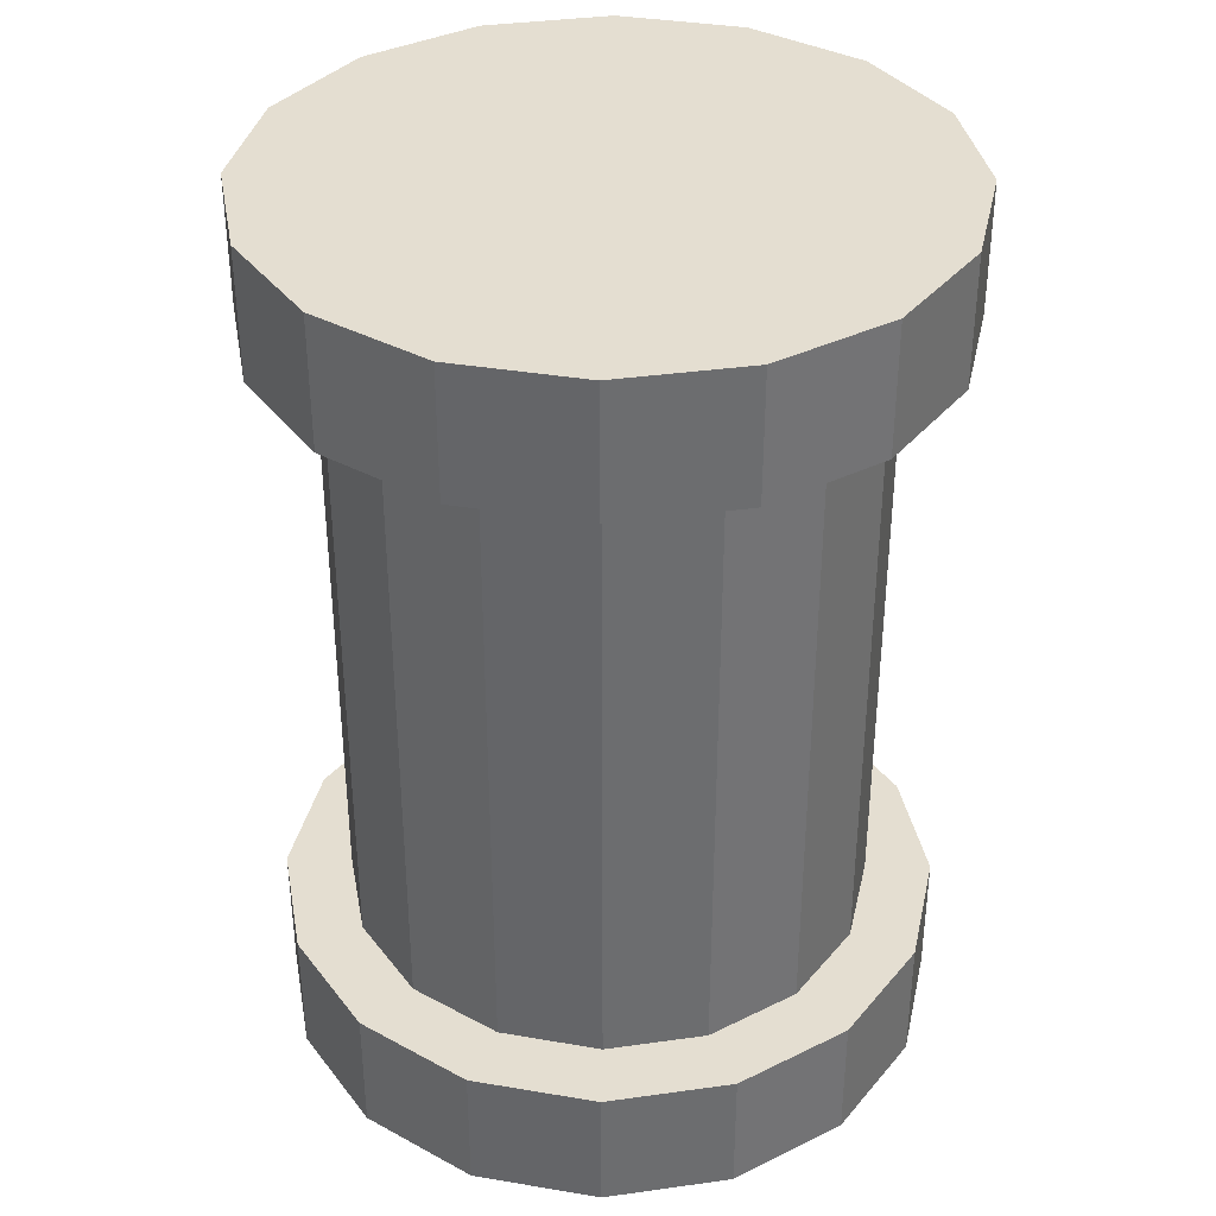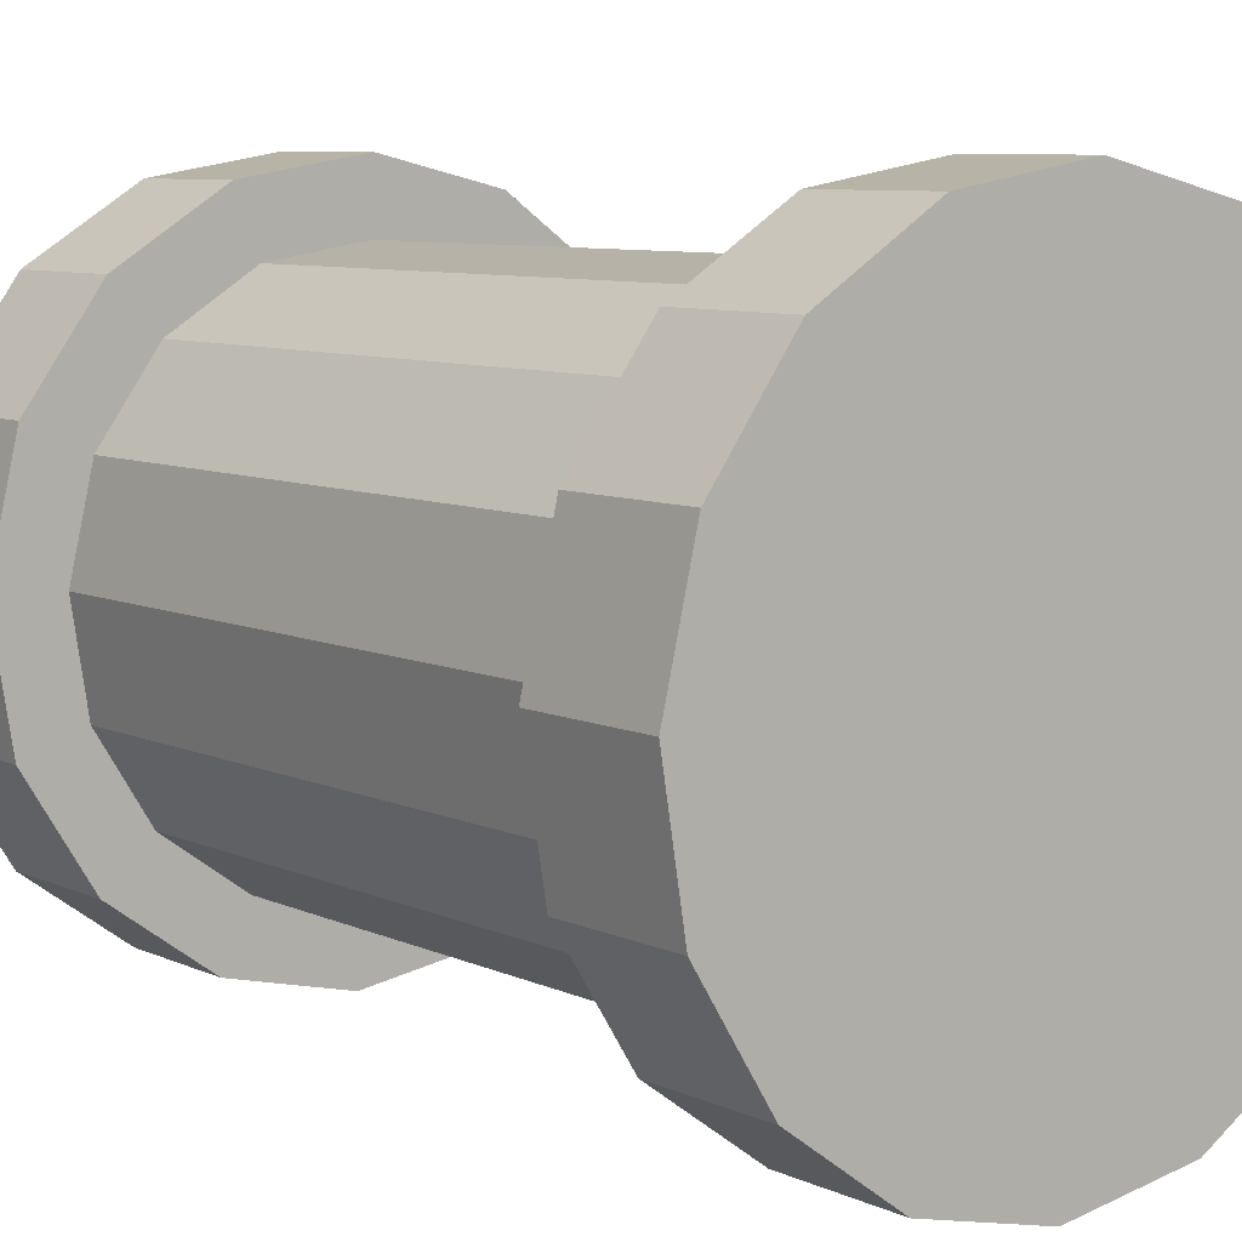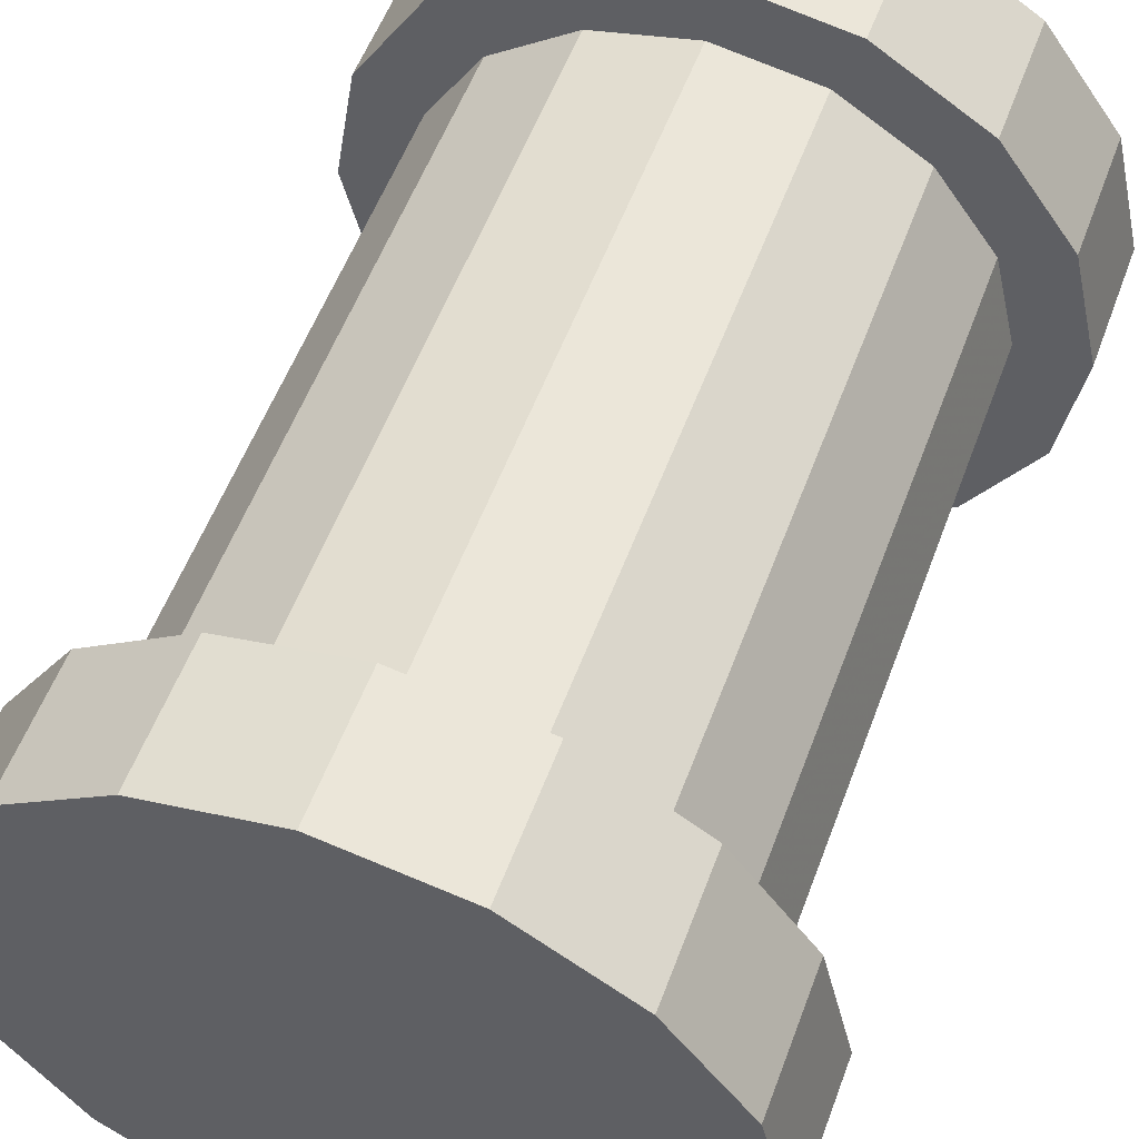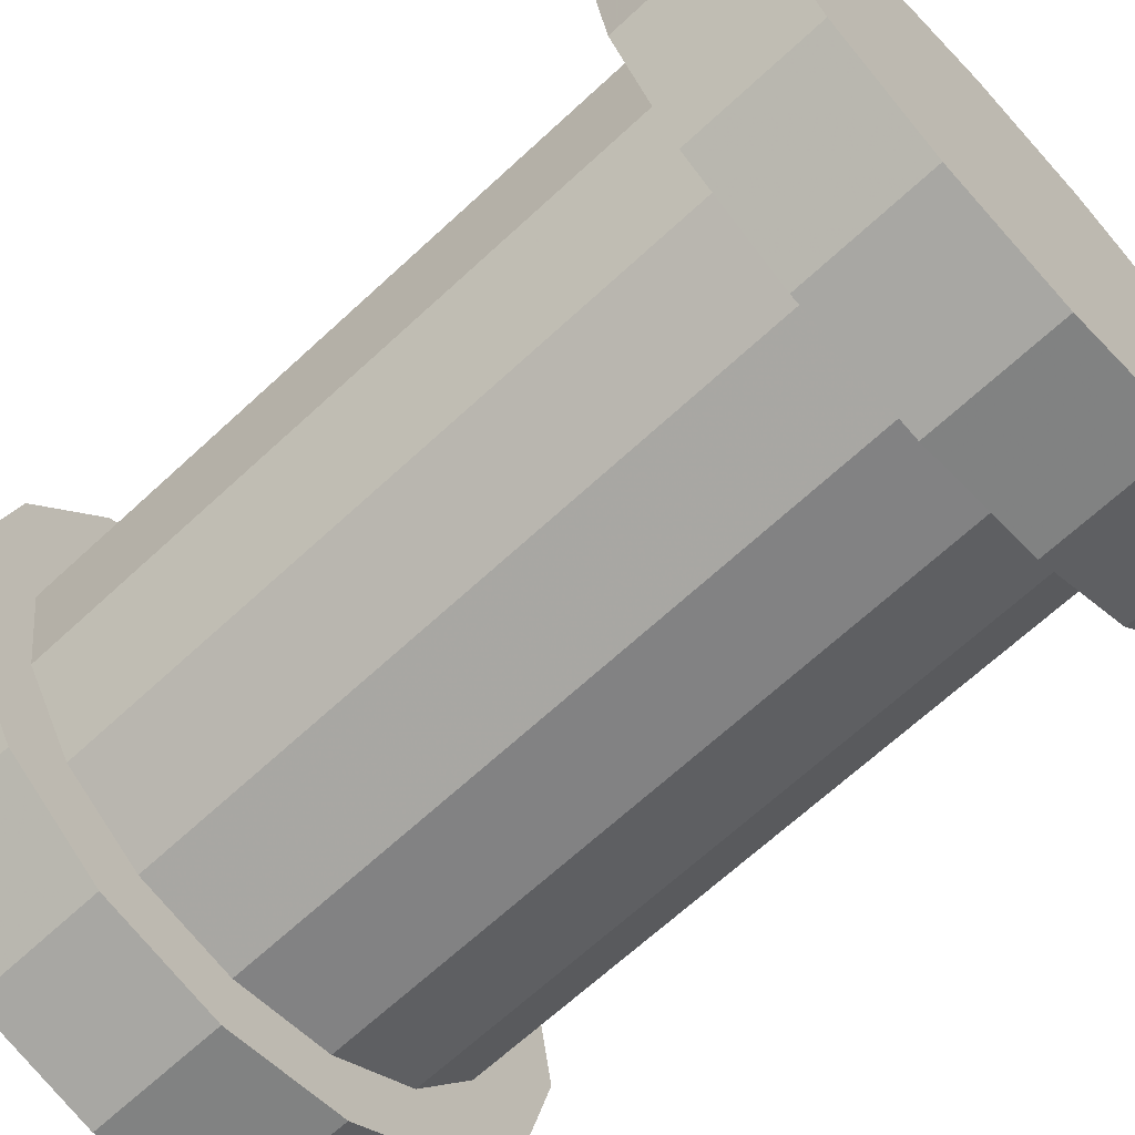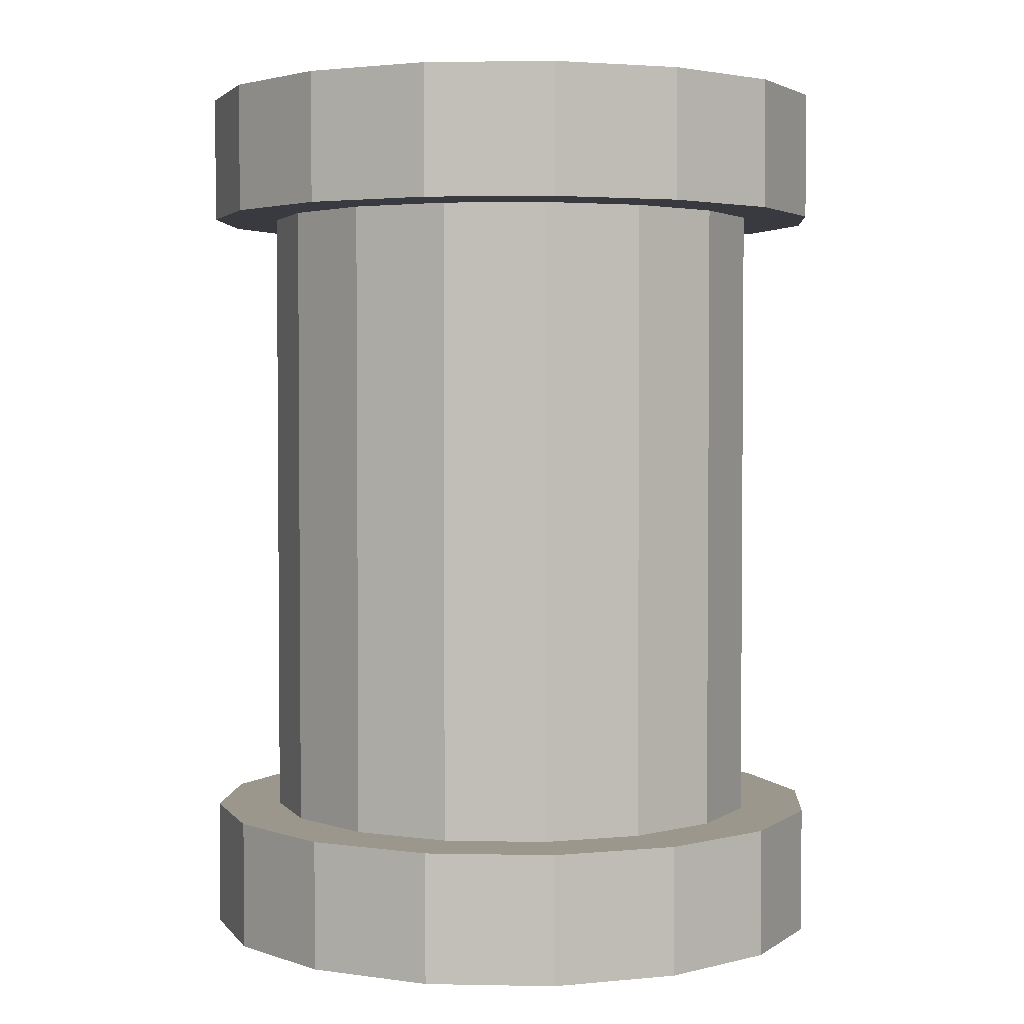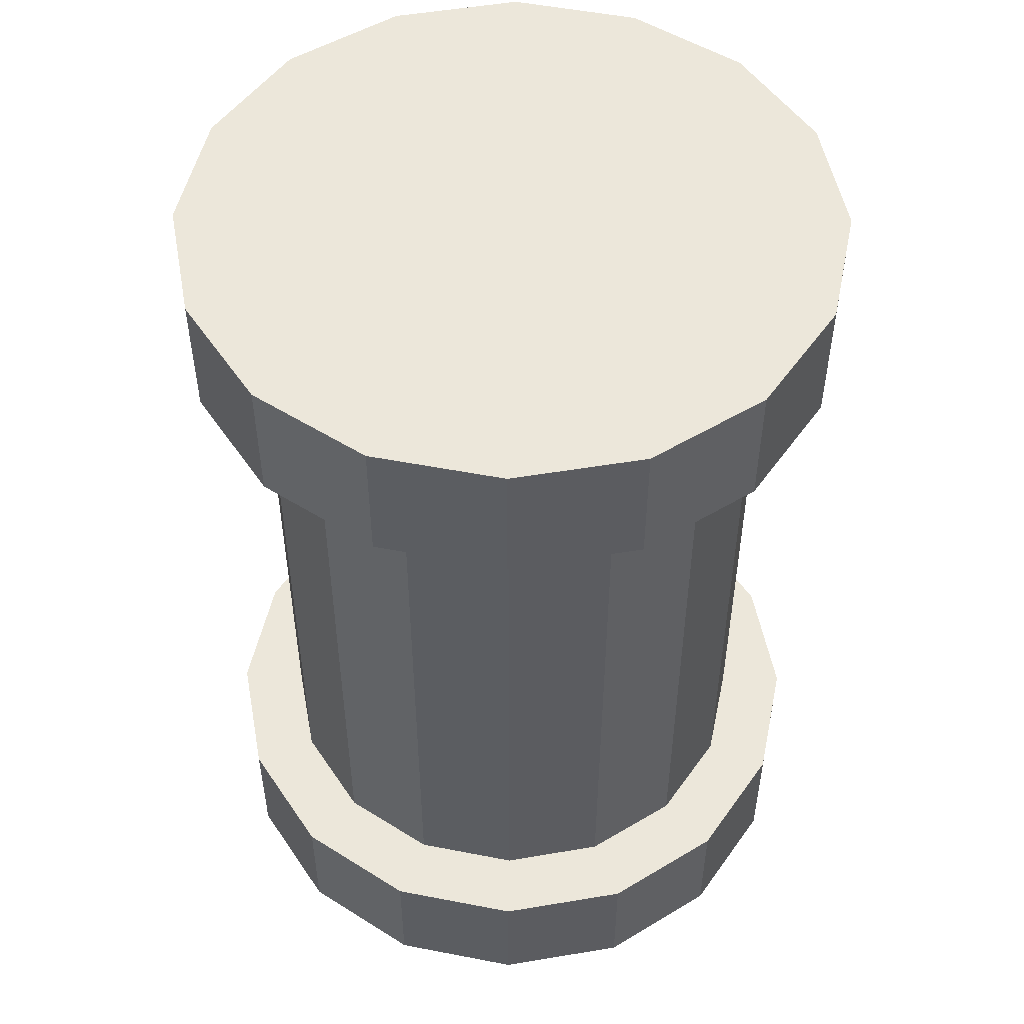
<metadata>
{"format":"obj","ext":"obj","renderer":"f3d","projection":"perspective","resolution":1024,"background":"white","views":[{"elev":36.5,"azim":21.6,"up":"+Y"},{"elev":7.7,"azim":142.0,"up":"+Z"},{"elev":55.3,"azim":20.2,"up":"+Z"},{"elev":-67.0,"azim":132.9,"up":"+Z"},{"elev":2.8,"azim":103.2,"up":"+Y"},{"elev":51.2,"azim":-113.8,"up":"+Y"}]}
</metadata>
<code>
v  0.045 0.1367 0.0205
v  0.0494 0.1367 0.0017
v  0.0017 0.1367 -0.0494
v  -0.0173 0.1367 -0.0463
v  0.045 0.1171 0.0205
v  0.0494 0.1171 0.0017
v  0.0358 0.1171 0.0163
v  0.0393 0.1171 0.0014
v  0.0358 0.0197 0.0163
v  0.0393 0.0197 0.0014
v  0.045 0.0197 0.0205
v  0.0494 0.0197 0.0017
v  0.0268 0.0197 0.0288
v  0.0337 0.0197 0.0361
v  0.0337 0 0.0361
v  0.0173 0 0.0463
v  -0.0449 0 -0.0205
v  -0.0337 0 -0.0361
v  0.0173 0.0197 0.0463
v  0.045 0 0.0205
v  0.0494 0 0.0017
v  0.0463 0 -0.0173
v  0.0463 0.0197 -0.0173
v  0.0017 0 -0.0494
v  0.0205 0 -0.045
v  -0.0173 0 -0.0463
v  -0.0337 0.0197 -0.0361
v  -0.0173 0.0197 -0.0463
v  -0.0268 0.0197 -0.0288
v  -0.0138 0.0197 -0.0369
v  -0.0268 0.1171 -0.0288
v  -0.0138 0.1171 -0.0369
v  -0.0337 0.1171 -0.0361
v  -0.0173 0.1171 -0.0463
v  0.0337 0.1367 0.0361
v  0.0173 0.1367 0.0463
v  0.0173 0.1171 0.0463
v  0.0337 0.1171 0.0361
v  -0.0337 0.1367 -0.0361
v  -0.0449 0.1367 -0.0205
v  0.0268 0.1171 0.0288
v  -0.0358 0.0197 -0.0163
v  -0.0358 0.1171 -0.0163
v  -0.0449 0.0197 -0.0205
v  -0.0494 0 -0.0017
v  -0.0494 0.0197 -0.0017
v  -0.0463 0 0.0173
v  -0.0463 0.0197 0.0173
v  -0.0017 0 0.0494
v  -0.0205 0 0.0449
v  -0.0017 0.0197 0.0494
v  -0.0205 0.0197 0.0449
v  -0.0014 0.0197 0.0393
v  -0.0163 0.0197 0.0358
v  -0.0014 0.1171 0.0393
v  -0.0163 0.1171 0.0358
v  -0.0017 0.1171 0.0494
v  -0.0205 0.1171 0.0449
v  0.0138 0.1171 0.0369
v  0.0138 0.0197 0.0369
v  -0.0017 0.1367 0.0494
v  -0.0494 0.1367 -0.0017
v  -0.0449 0.1171 -0.0205
v  -0.0494 0.1171 -0.0017
v  0.0017 0.1171 -0.0494
v  0.0205 0.1367 -0.045
v  0.0205 0.1171 -0.045
v  0.0463 0.1367 -0.0173
v  0.0463 0.1171 -0.0173
v  0.0369 0.1171 -0.0138
v  0.0369 0.0197 -0.0138
v  0.0361 0.0197 -0.0337
v  0.0288 0.0197 -0.0268
v  0.0205 0.0197 -0.045
v  0.0163 0.0197 -0.0358
v  0.0361 0 -0.0337
v  0.0017 0.0197 -0.0494
v  0.0014 0.0197 -0.0393
v  0.0014 0.1171 -0.0393
v  0.0163 0.1171 -0.0358
v  0.0361 0.1171 -0.0337
v  0.0288 0.1171 -0.0268
v  0.0361 0.1367 -0.0337
v  -0.0393 0.1171 -0.0014
v  -0.0393 0.0197 -0.0014
v  -0.0369 0.0197 0.0138
v  -0.0361 0.0197 0.0337
v  -0.0288 0.0197 0.0268
v  -0.0288 0.1171 0.0268
v  -0.0361 0.1171 0.0337
v  -0.0205 0.1367 0.0449
v  -0.0361 0.1367 0.0337
v  -0.0463 0.1367 0.0173
v  -0.0463 0.1171 0.0173
v  -0.0369 0.1171 0.0138
v  -0.0361 0 0.0337
g Mesh
f 1 2 3 4
f 5 6 2 1
f 7 8 6 5
f 9 10 8 7
f 9 11 12 10
f 13 14 11 9
f 15 16 17 18
f 15 14 19 16
f 20 11 14 15
f 21 12 11 20
f 21 22 23 12
f 21 24 25 22
f 20 26 24 21
f 15 18 26 20
f 27 28 26 18
f 29 30 28 27
f 31 32 30 29
f 31 33 34 32
f 35 36 37 38
f 35 39 40 36
f 35 1 4 39
f 38 5 1 35
f 41 7 5 38
f 41 13 9 7
f 29 42 43 31
f 29 27 44 42
f 18 17 44 27
f 45 46 44 17
f 45 47 48 46
f 49 50 47 45
f 51 52 50 49
f 53 54 52 51
f 55 56 54 53
f 55 57 58 56
f 59 37 57 55
f 41 38 37 59
f 59 60 13 41
f 55 53 60 59
f 51 19 60 53
f 51 49 16 19
f 45 17 16 49
f 19 14 13 60
f 36 61 57 37
f 36 40 62 61
f 40 63 64 62
f 39 33 63 40
f 4 34 33 39
f 3 65 34 4
f 3 66 67 65
f 2 68 66 3
f 2 6 69 68
f 8 70 69 6
f 10 71 70 8
f 10 12 23 71
f 72 73 71 23
f 72 74 75 73
f 76 25 74 72
f 22 25 76
f 72 23 22 76
f 25 24 77 74
f 26 28 77 24
f 30 78 77 28
f 30 32 79 78
f 32 34 65 79
f 67 80 79 65
f 81 82 80 67
f 81 69 70 82
f 81 83 68 69
f 81 67 66 83
f 68 83 66
f 71 73 82 70
f 73 75 80 82
f 75 78 79 80
f 74 77 78 75
f 31 43 63 33
f 43 84 64 63
f 42 85 84 43
f 42 44 46 85
f 48 86 85 46
f 87 88 86 48
f 52 54 88 87
f 56 89 88 54
f 58 90 89 56
f 91 92 90 58
f 91 93 92
f 61 62 93 91
f 64 94 93 62
f 84 95 94 64
f 85 86 95 84
f 86 88 89 95
f 90 94 95 89
f 92 93 94 90
f 91 58 57 61
f 96 50 52 87
f 50 96 47
f 87 48 47 96

</code>
